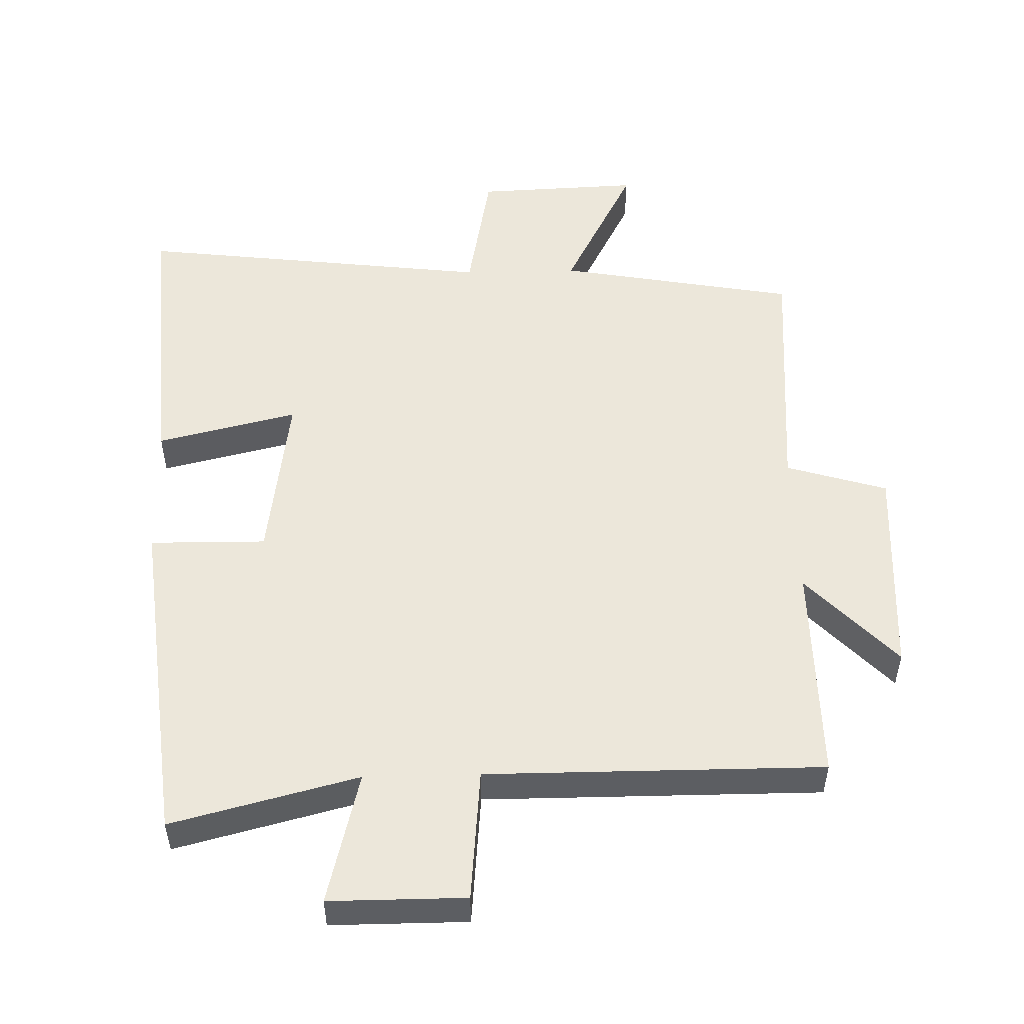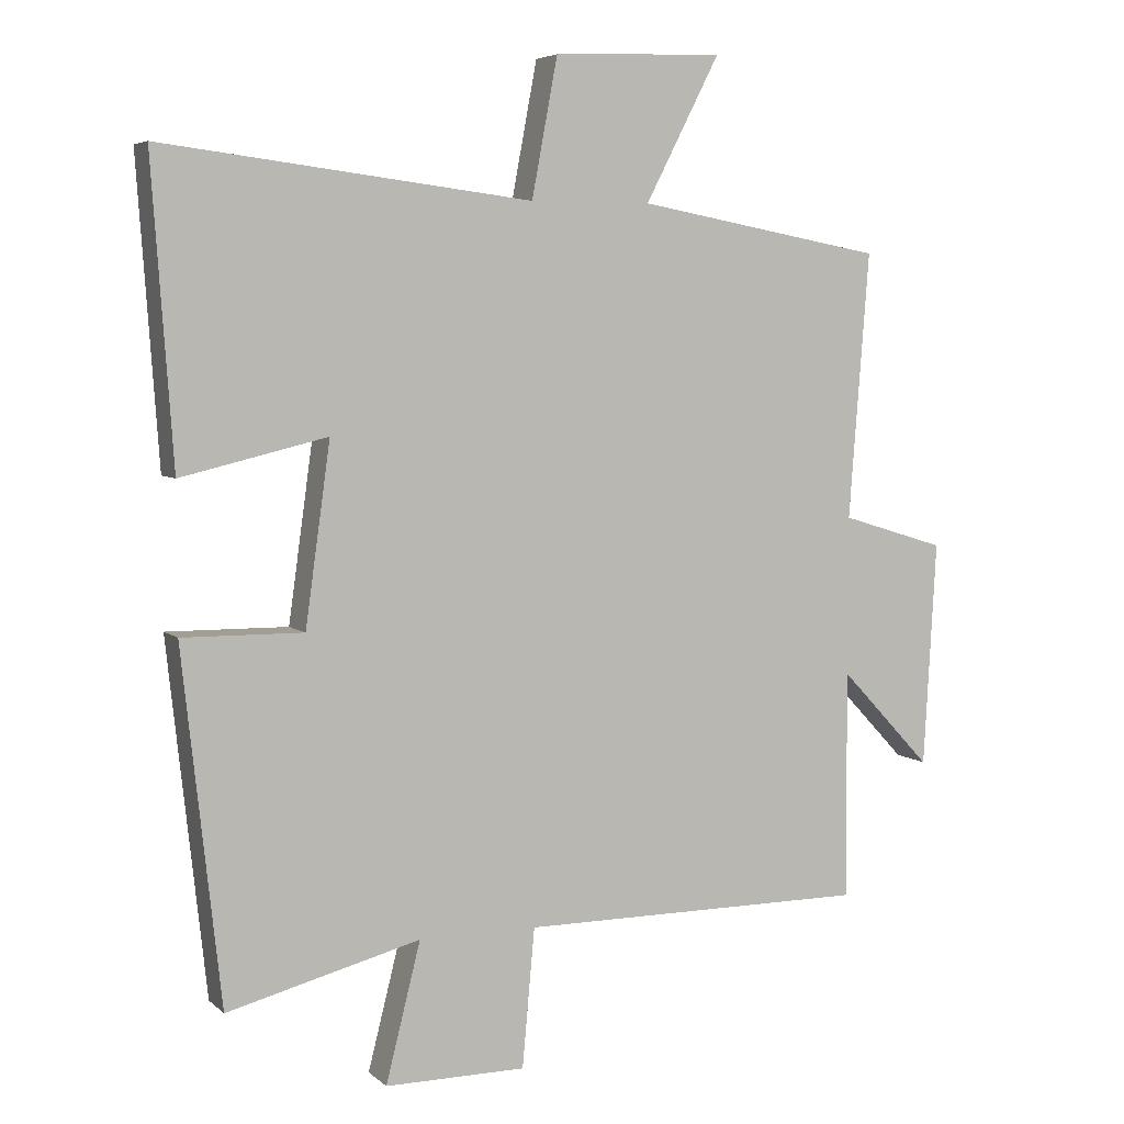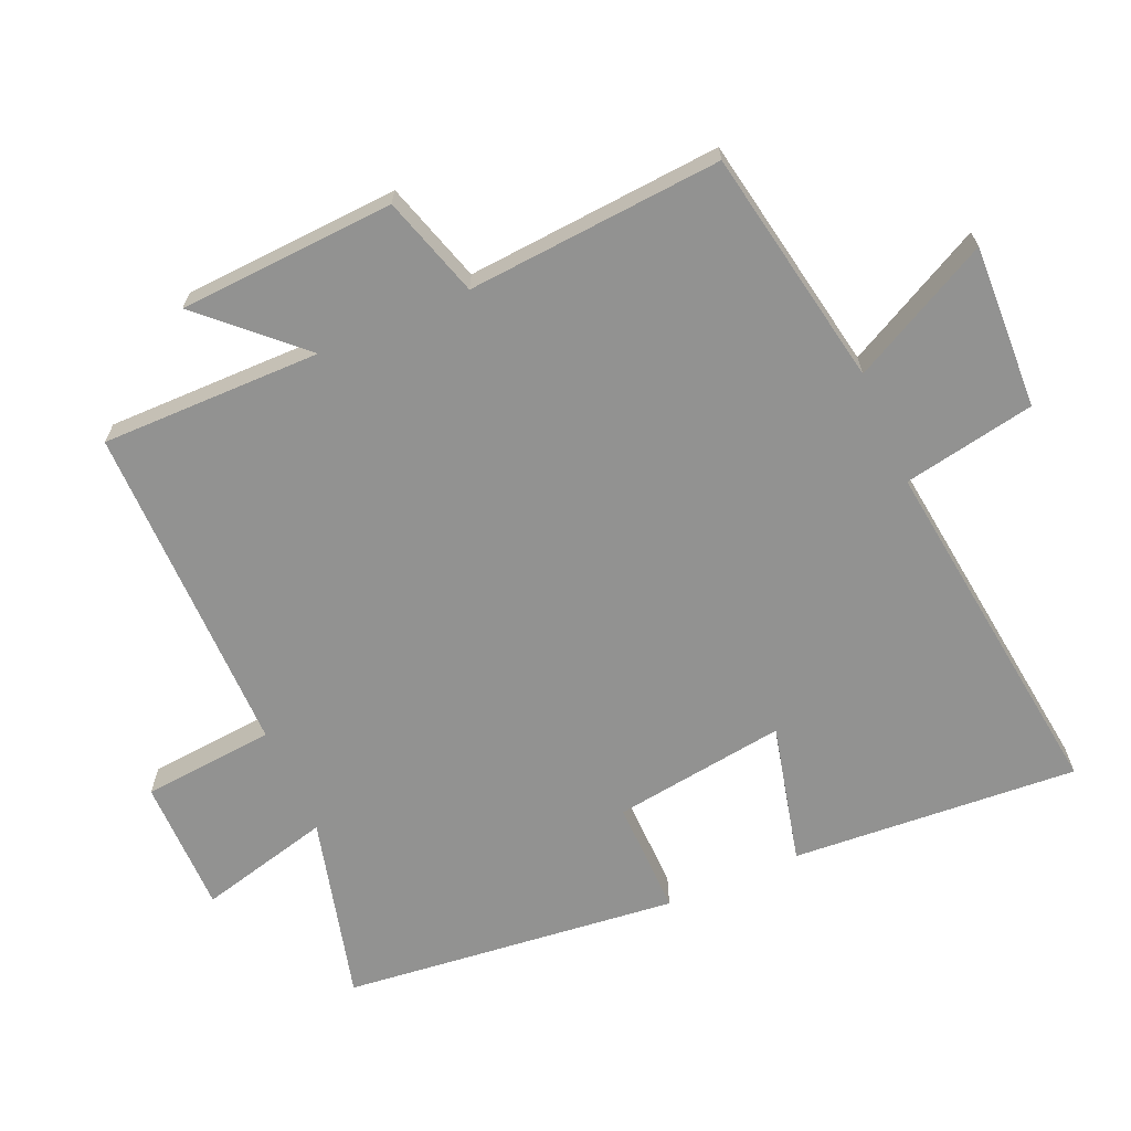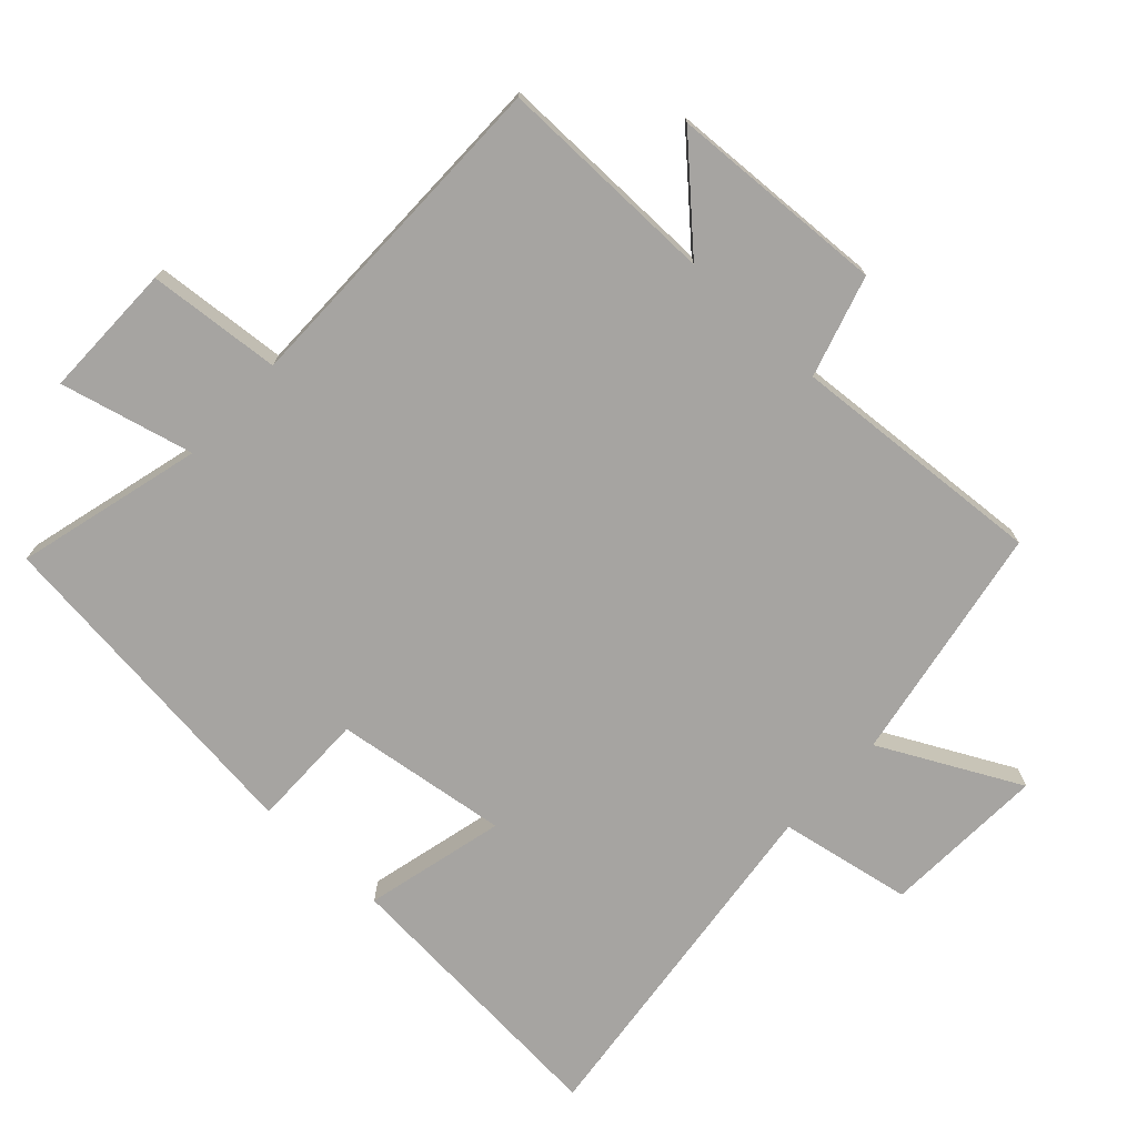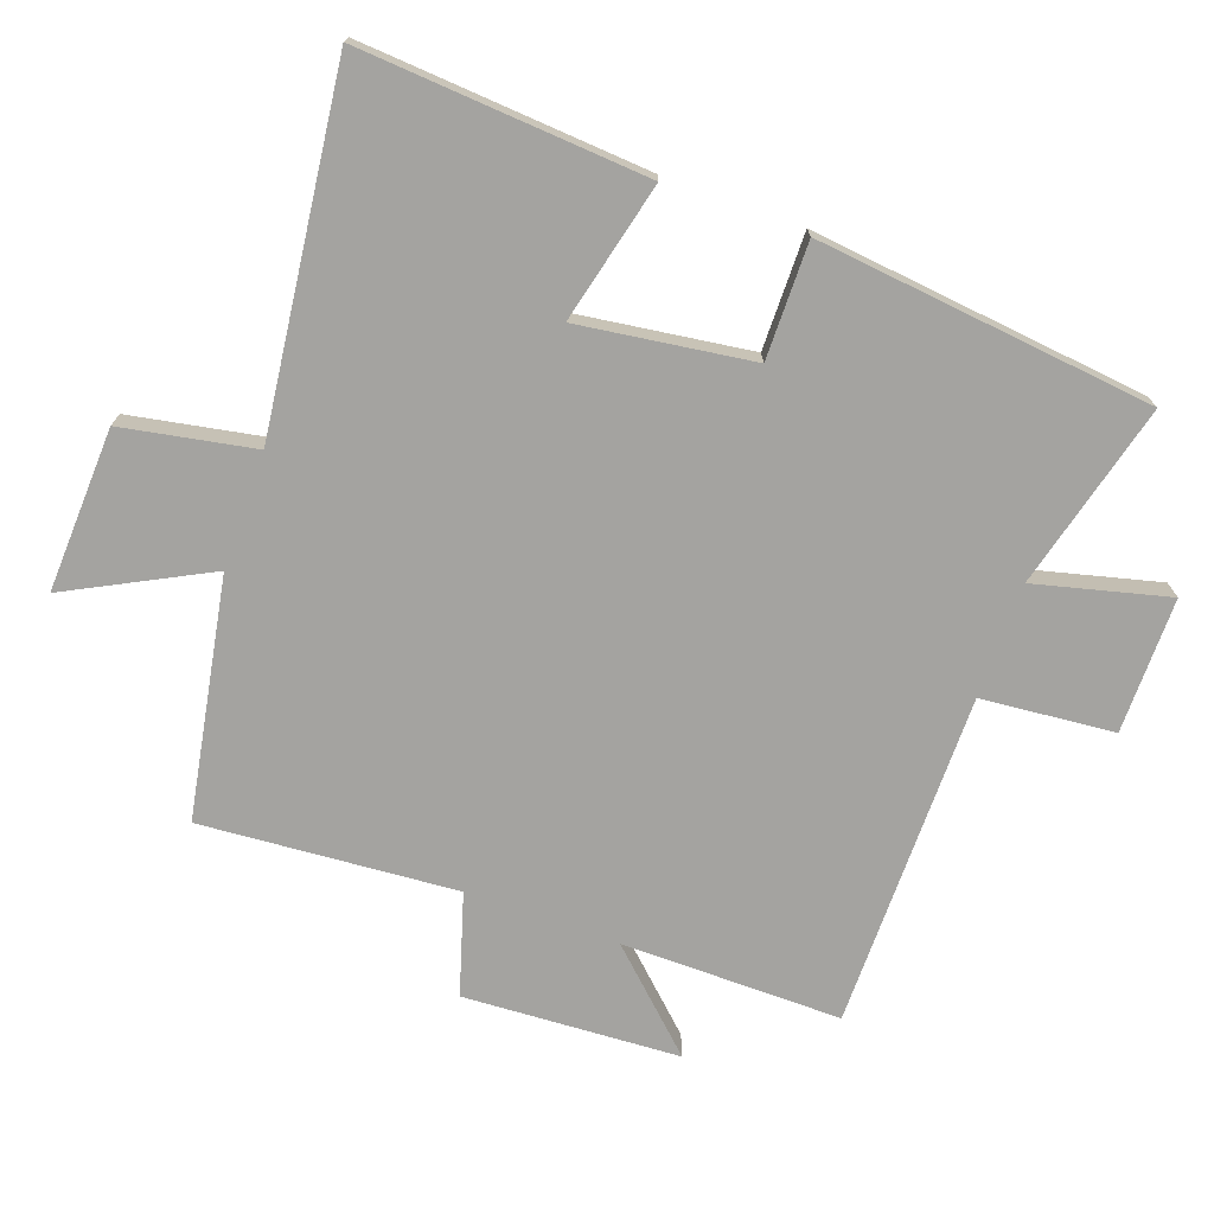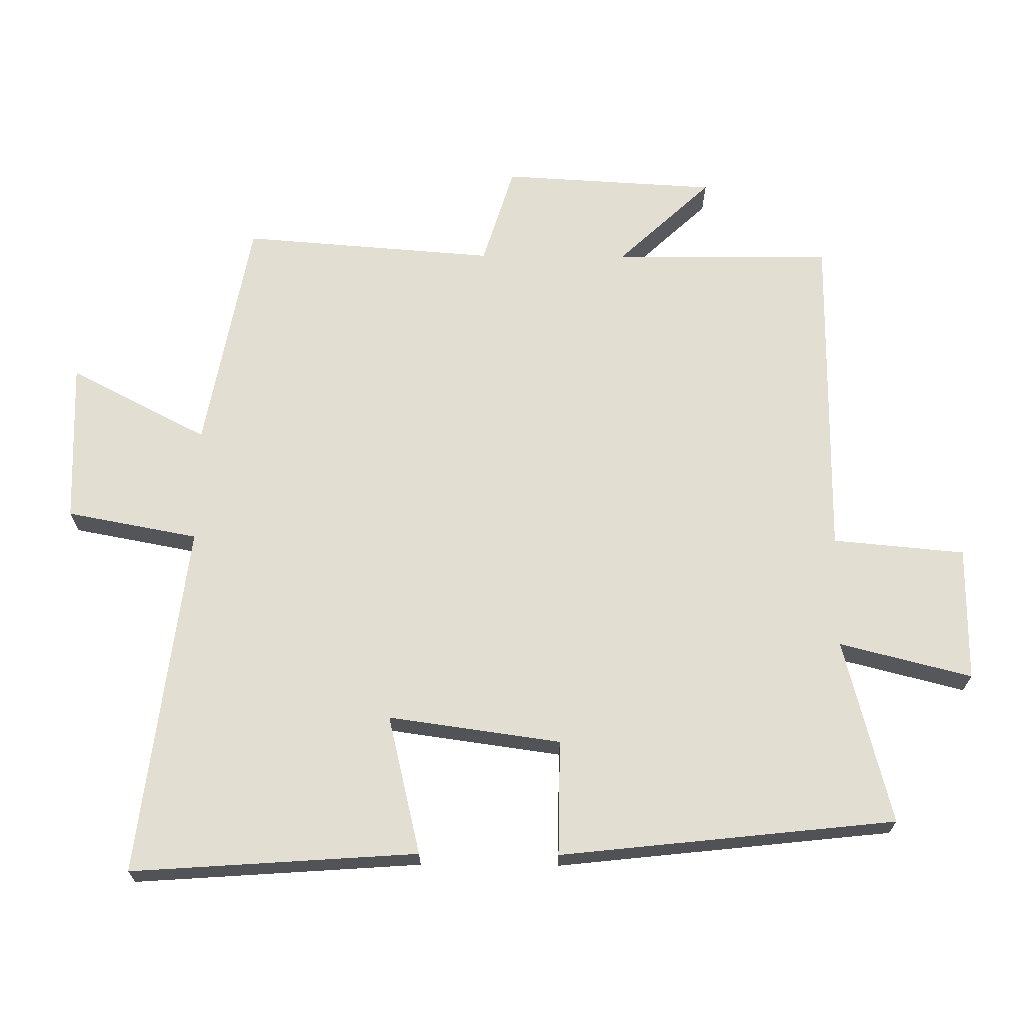
<metadata>
{"format":"obj","ext":"obj","renderer":"f3d","projection":"perspective","resolution":1024,"background":"white","views":[{"elev":51.8,"azim":178.5,"up":"+Y"},{"elev":5.4,"azim":155.7,"up":"+Z"},{"elev":-66.2,"azim":-66.4,"up":"+Y"},{"elev":-73.5,"azim":-133.1,"up":"+Y"},{"elev":-73.0,"azim":70.2,"up":"+Y"},{"elev":68.0,"azim":90.5,"up":"+Y"}]}
</metadata>
<code>
v -0.502 0.07 -0.501
v -0.5 0.07 -0.173
v -0.632 0.07 -0.313
v -0.65 0.07 0.009
v -0.5 0.07 0.055
v -0.529 0.07 0.435
v -0.174 0.07 0.5
v -0.281 0.07 0.707
v -0.037 0.07 0.697
v 0 0.07 0.5
v 0.53 0.07 0.565
v 0.5 0.07 0.137
v 0.291 0.07 0.187
v 0.327 0.07 -0.071
v 0.5 0.07 -0.069
v 0.445 0.07 -0.571
v 0.168 0.07 -0.5
v 0.218 0.07 -0.698
v 0.016 0.07 -0.698
v -0.002 0.07 -0.5
v -0.502 0 -0.501
v -0.5 0 -0.173
v -0.632 0 -0.313
v -0.65 0 0.009
v -0.5 0 0.055
v -0.529 0 0.435
v -0.174 0 0.5
v -0.281 0 0.707
v -0.037 0 0.697
v 0 0 0.5
v 0.53 0 0.565
v 0.5 0 0.137
v 0.291 0 0.187
v 0.327 0 -0.071
v 0.5 0 -0.069
v 0.445 0 -0.571
v 0.168 0 -0.5
v 0.218 0 -0.698
v 0.016 0 -0.698
v -0.002 0 -0.5
f 17 18 19 20
f 14 15 16 17
f 13 14 17 20
f 10 11 12 13
f 10 13 20 1
f 7 8 9 10
f 5 6 7 10
f 2 3 4 5
f 2 5 10
f 1 2 10
f 40 39 38 37
f 37 36 35 34
f 40 37 34 33
f 33 32 31 30
f 21 40 33 30
f 30 29 28 27
f 30 27 26 25
f 25 24 23 22
f 30 25 22
f 30 22 21
f 1 21 22 2
f 2 22 23 3
f 3 23 24 4
f 4 24 25 5
f 5 25 26 6
f 6 26 27 7
f 7 27 28 8
f 8 28 29 9
f 9 29 30 10
f 10 30 31 11
f 11 31 32 12
f 12 32 33 13
f 13 33 34 14
f 14 34 35 15
f 15 35 36 16
f 16 36 37 17
f 17 37 38 18
f 18 38 39 19
f 19 39 40 20
f 20 40 21 1

</code>
